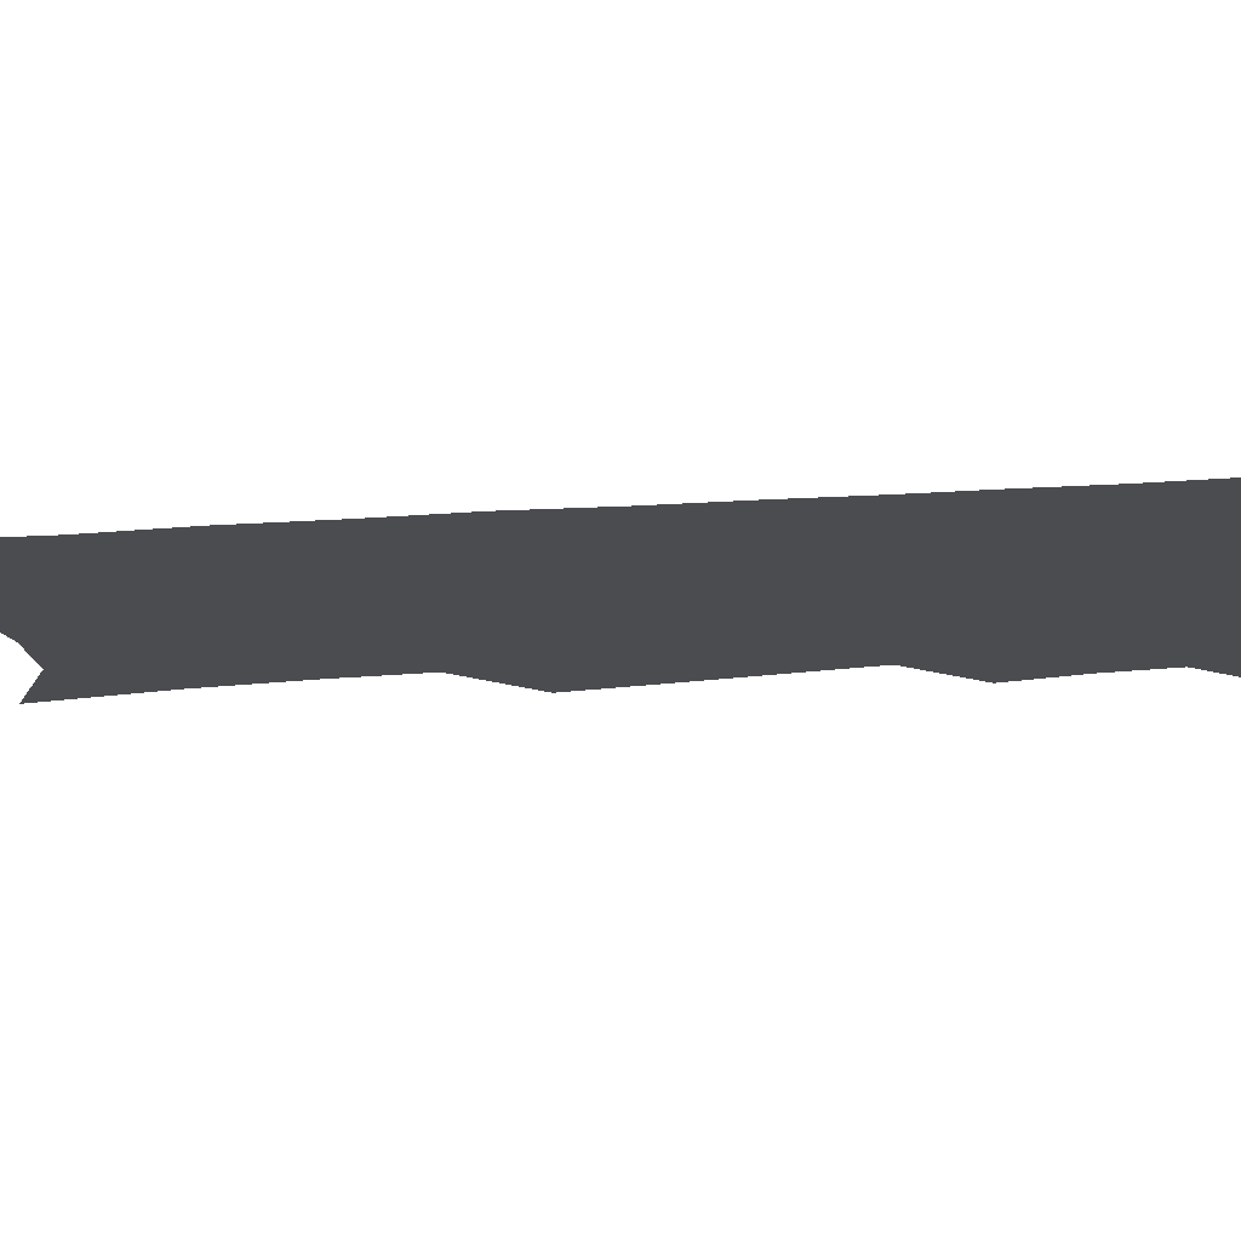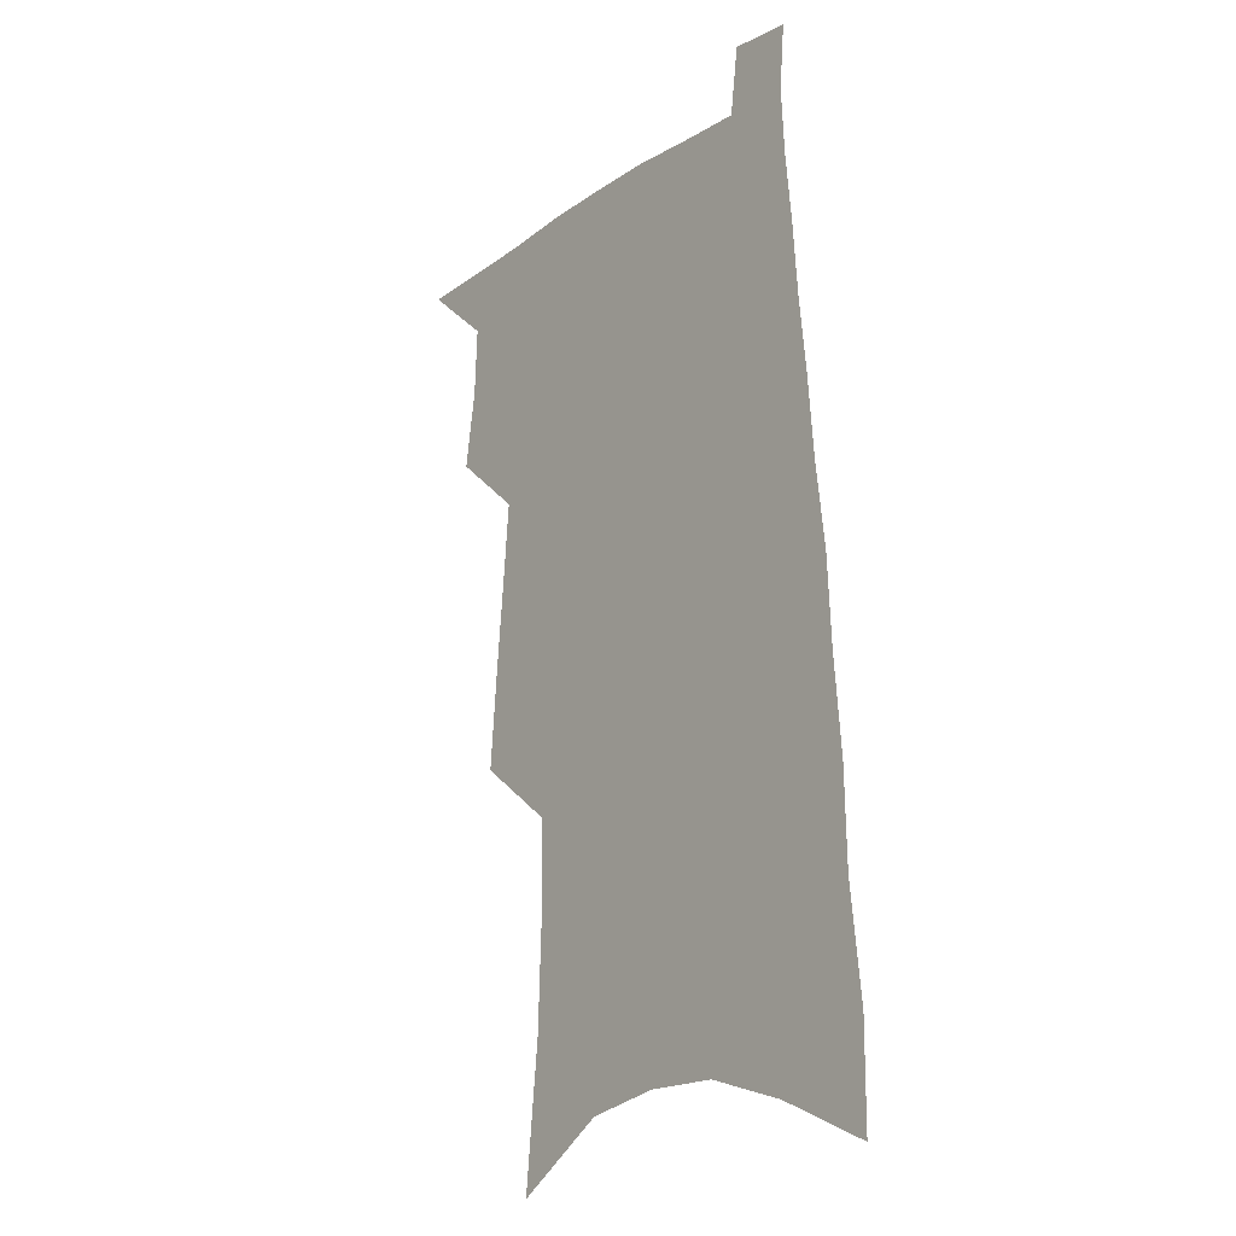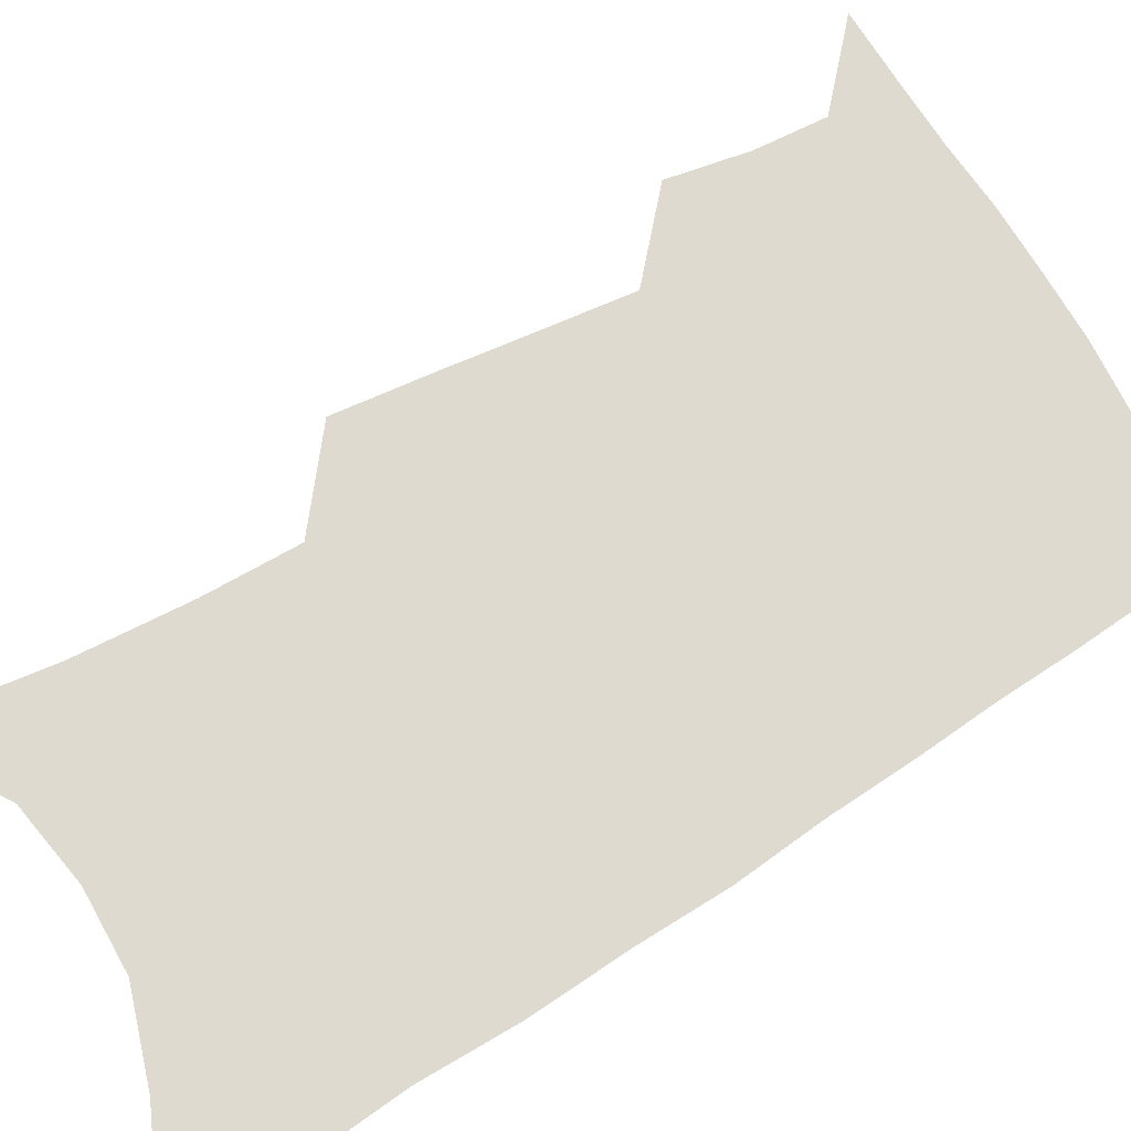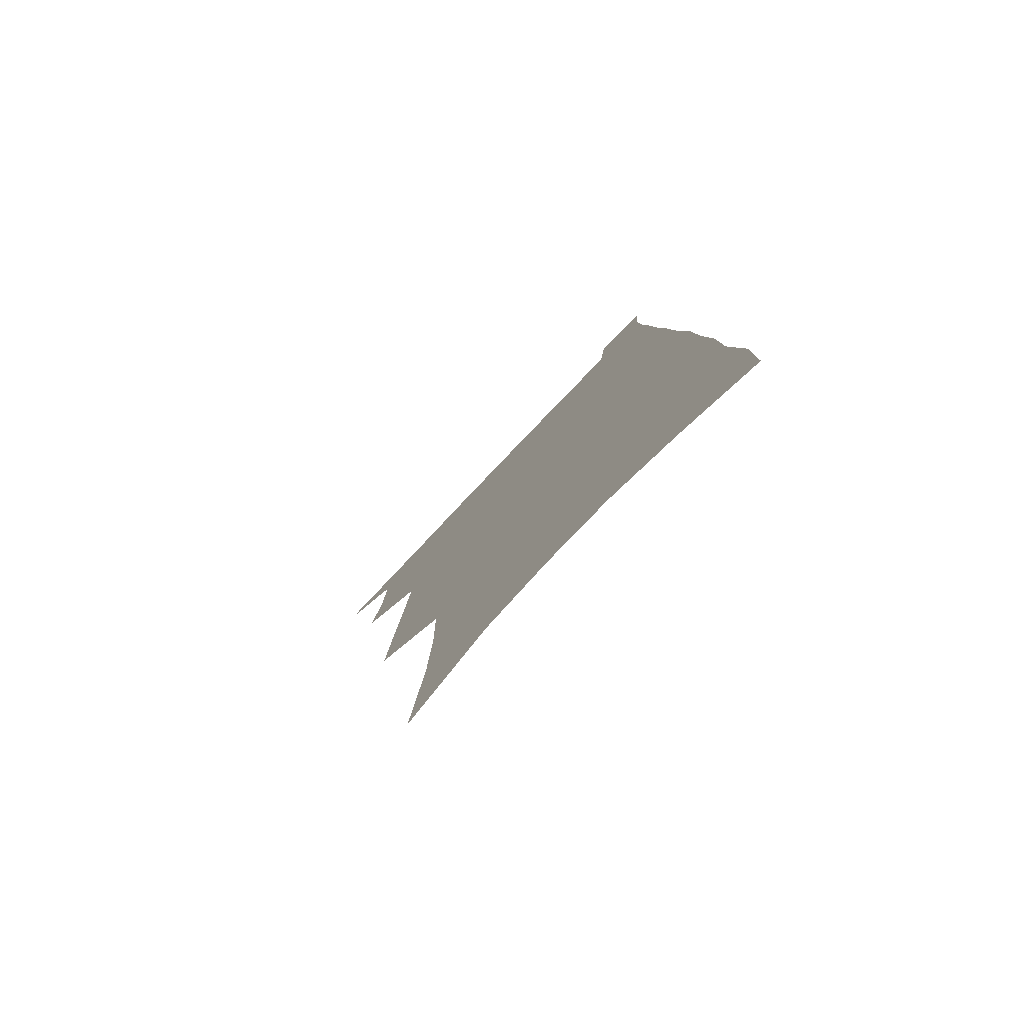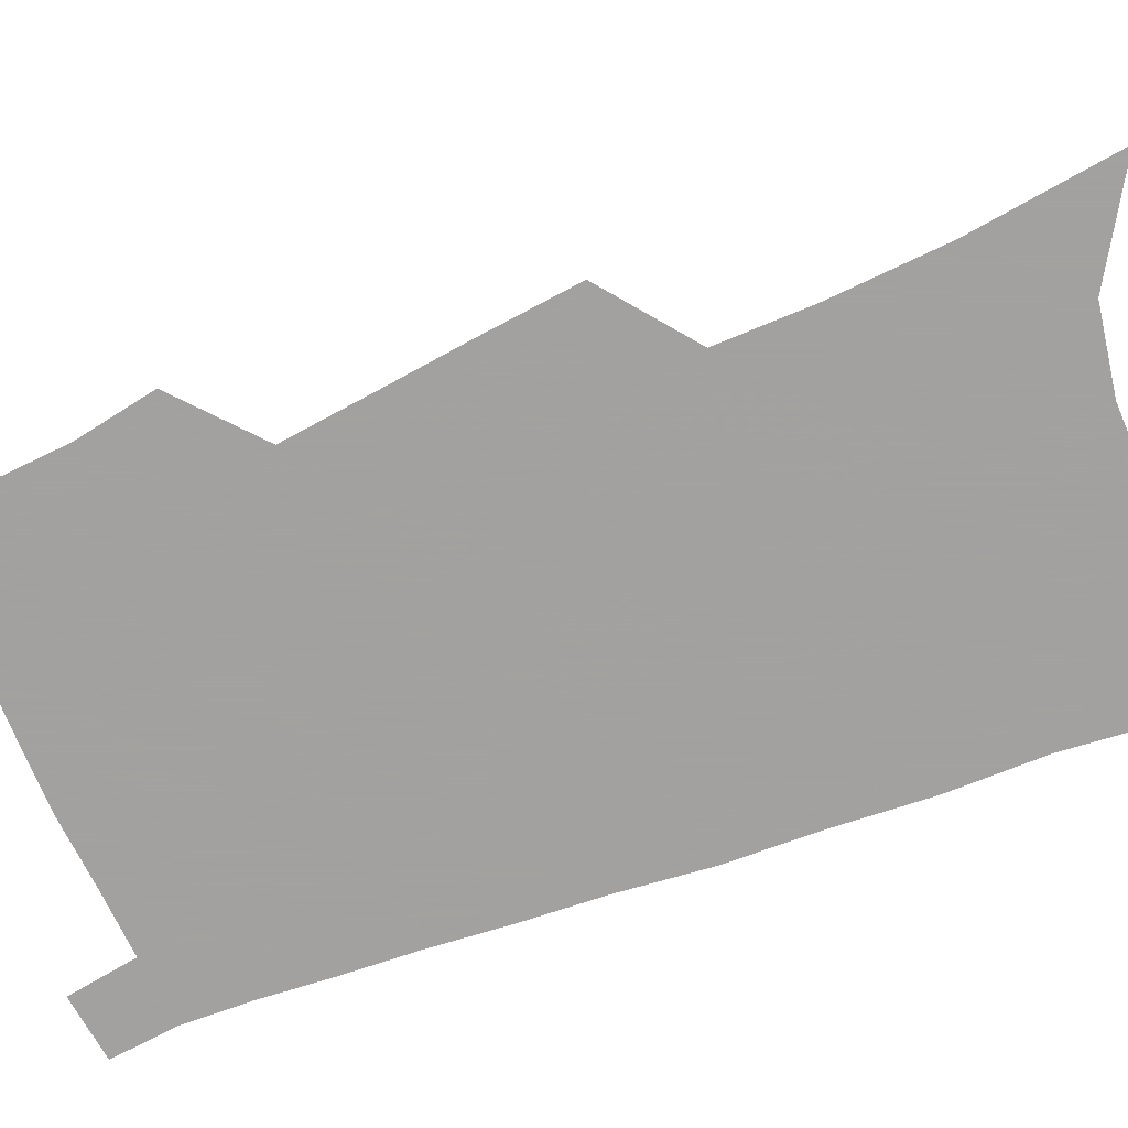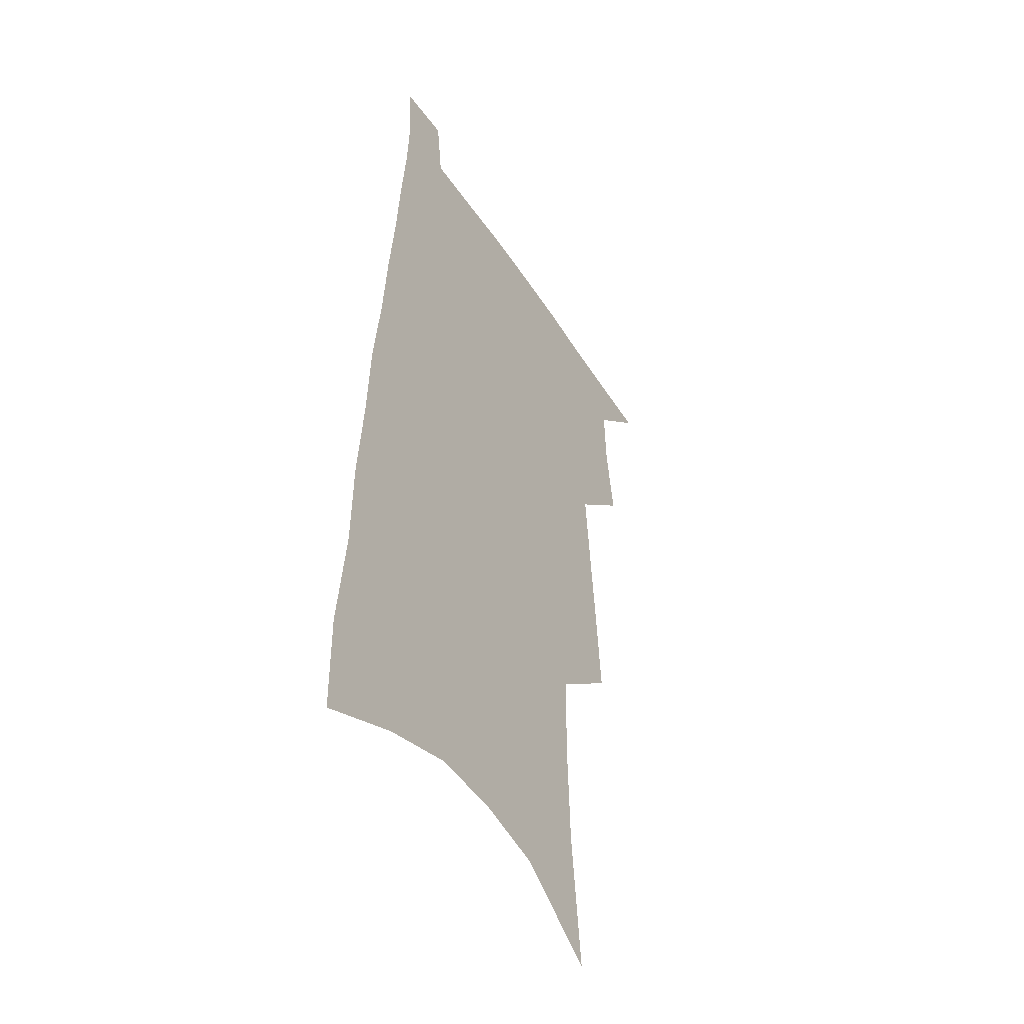
<metadata>
{"format":"obj","ext":"obj","renderer":"f3d","projection":"perspective","resolution":1024,"background":"white","views":[{"elev":-14.7,"azim":104.2,"up":"+Z"},{"elev":-18.2,"azim":51.6,"up":"+Y"},{"elev":70.6,"azim":61.0,"up":"+Z"},{"elev":-79.7,"azim":46.3,"up":"+Y"},{"elev":-72.3,"azim":-66.7,"up":"+Z"},{"elev":-45.2,"azim":120.8,"up":"+Y"}]}
</metadata>
<code>
v 627.4 395.7 0
v 627.8 394.4 0
v 627.9 394.9 0
v 627.9 395.3 0
v 627.9 395.7 0
v 628.1 392.2 0
v 628.2 392.9 0
v 628.2 393.4 0
v 628.3 394 0
v 628.3 394.4 0
v 628.3 394.9 0
v 628.3 395.3 0
v 628.3 395.7 0
v 628.5 389.6 0
v 628.6 390.5 0
v 628.6 391.3 0
v 628.6 391.8 0
v 628.7 392.5 0
v 628.7 393.1 0
v 628.7 393.6 0
v 628.8 394.1 0
v 628.8 394.5 0
v 628.8 394.9 0
v 628.8 395.3 0
v 628.7 395.8 0
v 629.2 390 0
v 629.2 390.8 0
v 629.2 391.4 0
v 629.2 392 0
v 629.2 392.6 0
v 629.2 393.1 0
v 629.2 393.7 0
v 629.2 394.1 0
v 629.2 394.5 0
v 629.2 395 0
v 629.2 395.4 0
v 629.2 395.8 0
v 629.7 390.1 0
v 629.7 390.8 0
v 629.6 391.5 0
v 629.6 392.1 0
v 629.6 392.6 0
v 629.6 393.2 0
v 629.6 393.6 0
v 629.6 394.1 0
v 629.6 394.5 0
v 629.6 395 0
v 629.6 395.4 0
v 629.6 395.8 0
v 630.2 390.1 0
v 630.1 390.8 0
v 630.1 391.4 0
v 630.1 392.1 0
v 630.1 392.6 0
v 630.1 393.1 0
v 630 393.6 0
v 630 394.1 0
v 630 394.5 0
v 630 395 0
v 630 395.4 0
v 630 395.8 0
v 630.7 390 0
v 630.7 390.7 0
v 630.6 391.3 0
v 630.6 392 0
v 630.5 392.5 0
v 630.5 393.1 0
v 630.5 393.6 0
v 630.5 394 0
v 630.5 394.5 0
v 630.4 394.9 0
v 630.4 395.4 0
v 630.5 395.8 0
v 630.5 396.2 0
v 631.3 389.7 0
v 631.3 390.3 0
v 631.3 391 0
v 631.2 391.7 0
v 631.2 392.3 0
v 631.2 392.8 0
v 631.1 393.4 0
v 631 393.9 0
v 631 394.4 0
v 631 394.9 0
v 630.9 395.3 0
v 630.9 395.7 0
v 630.9 396.2 0
f 4 5 1
f 9 10 2
f 2 10 3
f 10 11 3
f 3 11 4
f 11 12 4
f 4 12 5
f 12 13 5
f 17 18 6
f 6 18 7
f 18 19 7
f 7 19 8
f 19 20 8
f 8 20 9
f 20 21 9
f 9 21 10
f 21 22 10
f 10 22 11
f 22 23 11
f 11 23 12
f 23 24 12
f 12 24 13
f 24 25 13
f 14 26 15
f 26 27 15
f 15 27 16
f 27 28 16
f 16 28 17
f 28 29 17
f 17 29 18
f 29 30 18
f 18 30 19
f 30 31 19
f 19 31 20
f 31 32 20
f 20 32 21
f 32 33 21
f 21 33 22
f 33 34 22
f 22 34 23
f 34 35 23
f 23 35 24
f 35 36 24
f 24 36 25
f 36 37 25
f 26 38 27
f 38 39 27
f 27 39 28
f 39 40 28
f 28 40 29
f 40 41 29
f 29 41 30
f 41 42 30
f 30 42 31
f 42 43 31
f 31 43 32
f 43 44 32
f 32 44 33
f 44 45 33
f 33 45 34
f 45 46 34
f 34 46 35
f 46 47 35
f 35 47 36
f 47 48 36
f 36 48 37
f 48 49 37
f 38 50 39
f 50 51 39
f 39 51 40
f 51 52 40
f 40 52 41
f 52 53 41
f 41 53 42
f 53 54 42
f 42 54 43
f 54 55 43
f 43 55 44
f 55 56 44
f 44 56 45
f 56 57 45
f 45 57 46
f 57 58 46
f 46 58 47
f 58 59 47
f 47 59 48
f 59 60 48
f 48 60 49
f 60 61 49
f 50 62 51
f 62 63 51
f 51 63 52
f 63 64 52
f 52 64 53
f 64 65 53
f 53 65 54
f 65 66 54
f 54 66 55
f 66 67 55
f 55 67 56
f 67 68 56
f 56 68 57
f 68 69 57
f 57 69 58
f 69 70 58
f 58 70 59
f 70 71 59
f 59 71 60
f 71 72 60
f 60 72 61
f 72 73 61
f 62 75 63
f 75 76 63
f 63 76 64
f 76 77 64
f 64 77 65
f 77 78 65
f 65 78 66
f 78 79 66
f 66 79 67
f 79 80 67
f 67 80 68
f 80 81 68
f 68 81 69
f 81 82 69
f 69 82 70
f 82 83 70
f 70 83 71
f 83 84 71
f 71 84 72
f 84 85 72
f 72 85 73
f 85 86 73
f 73 86 74
f 86 87 74

</code>
